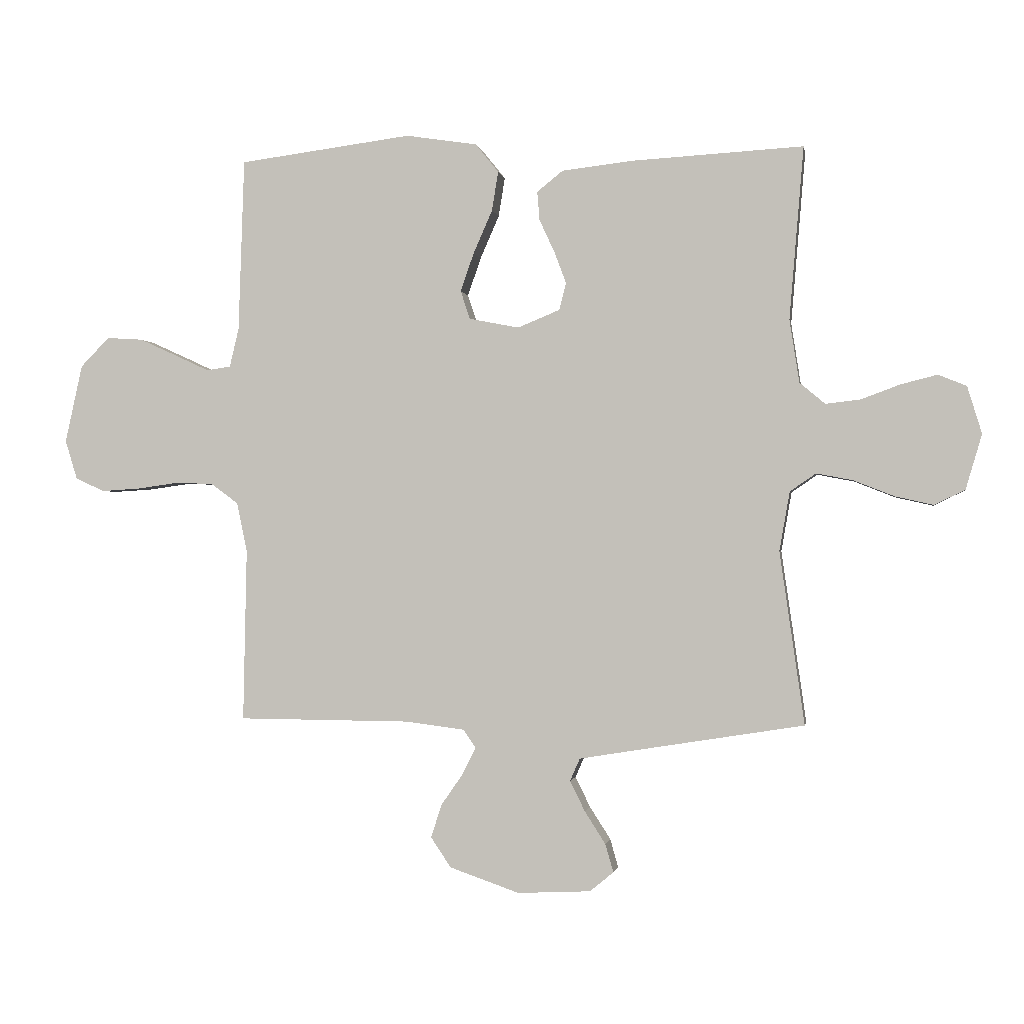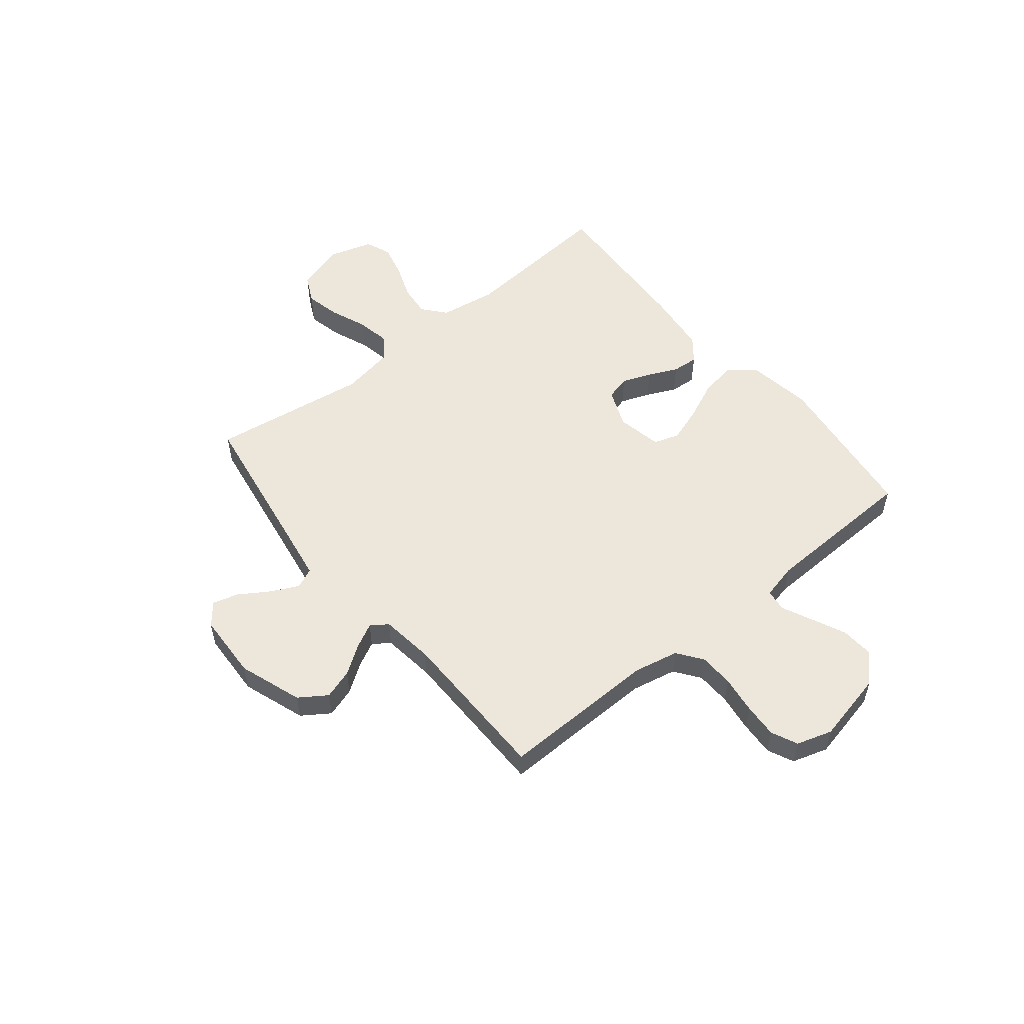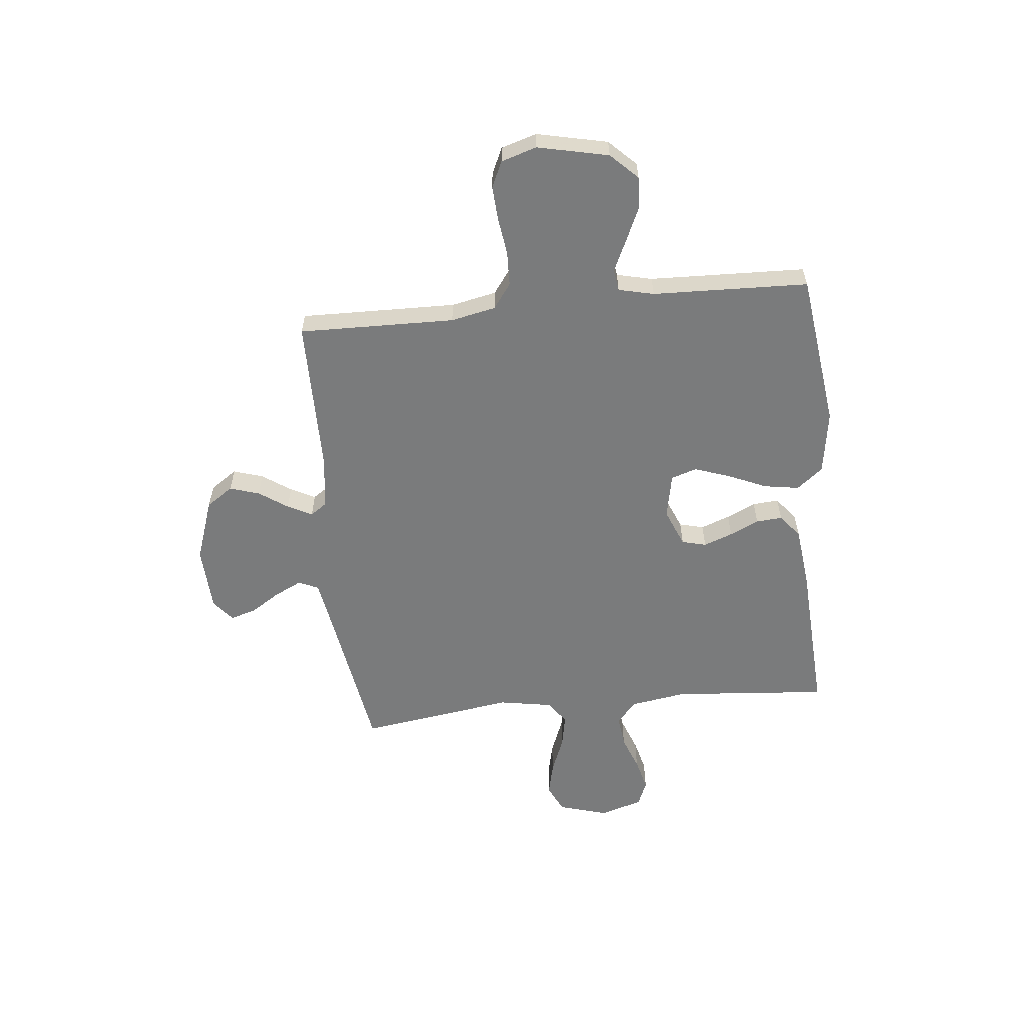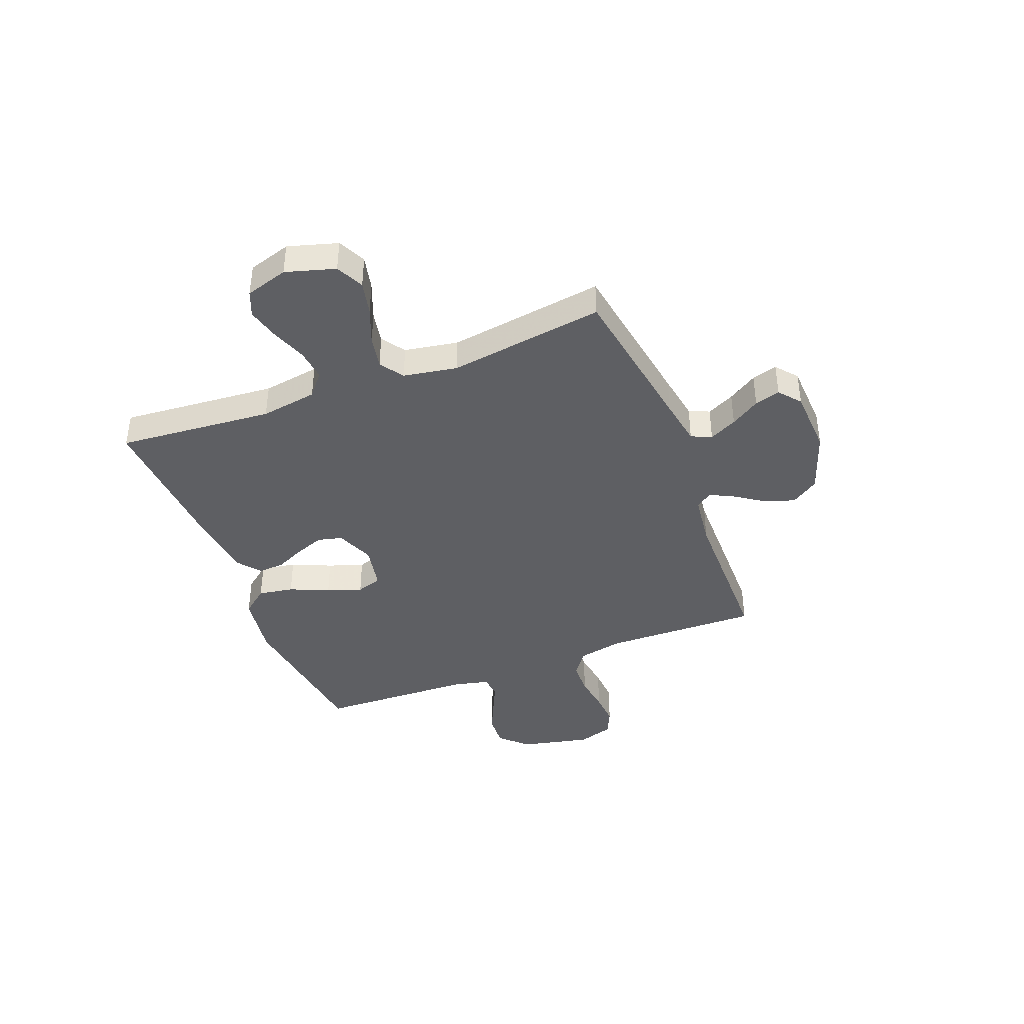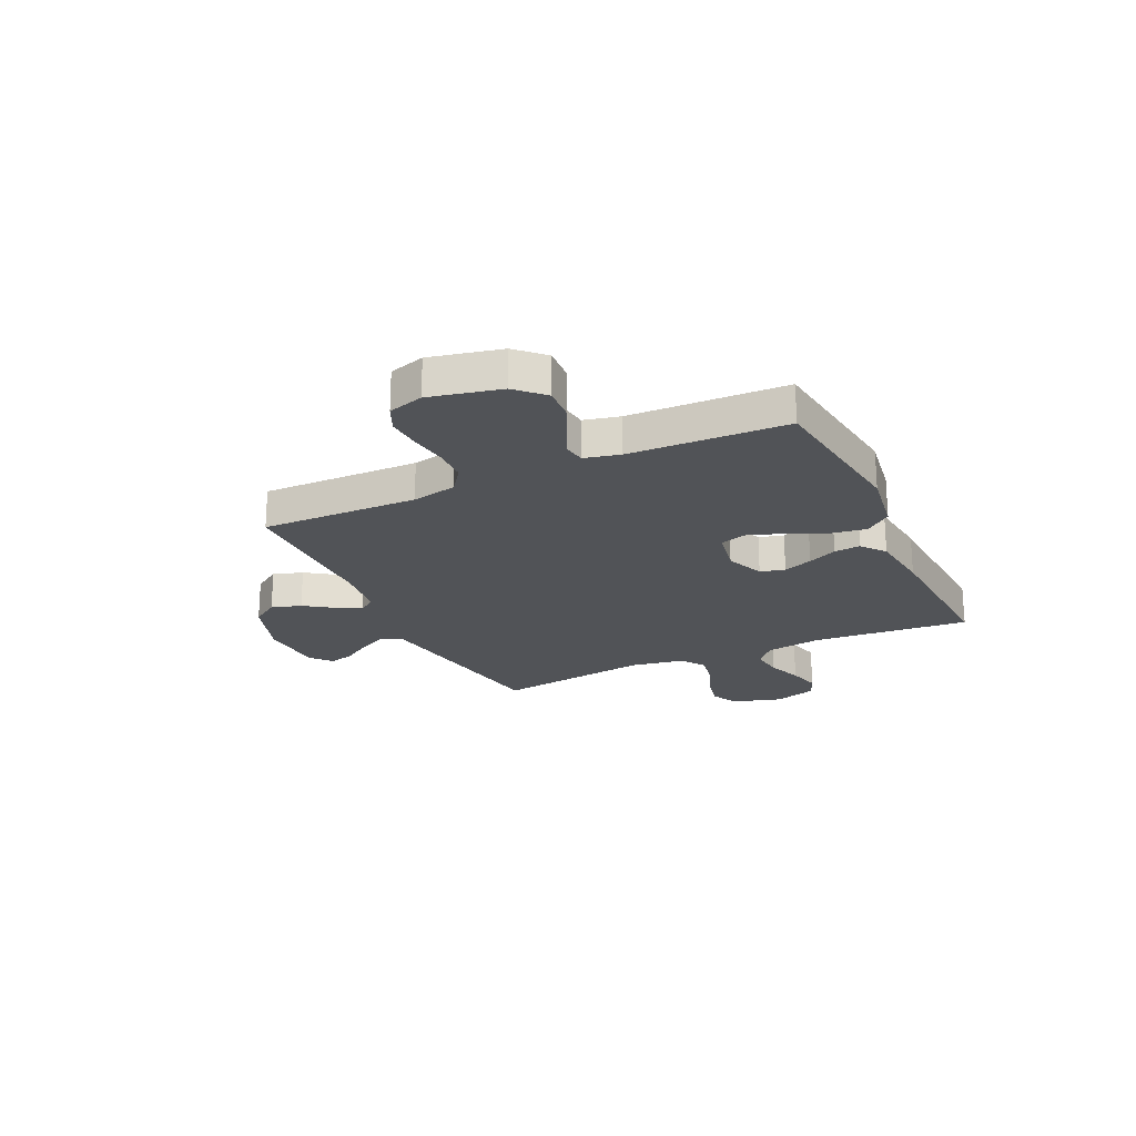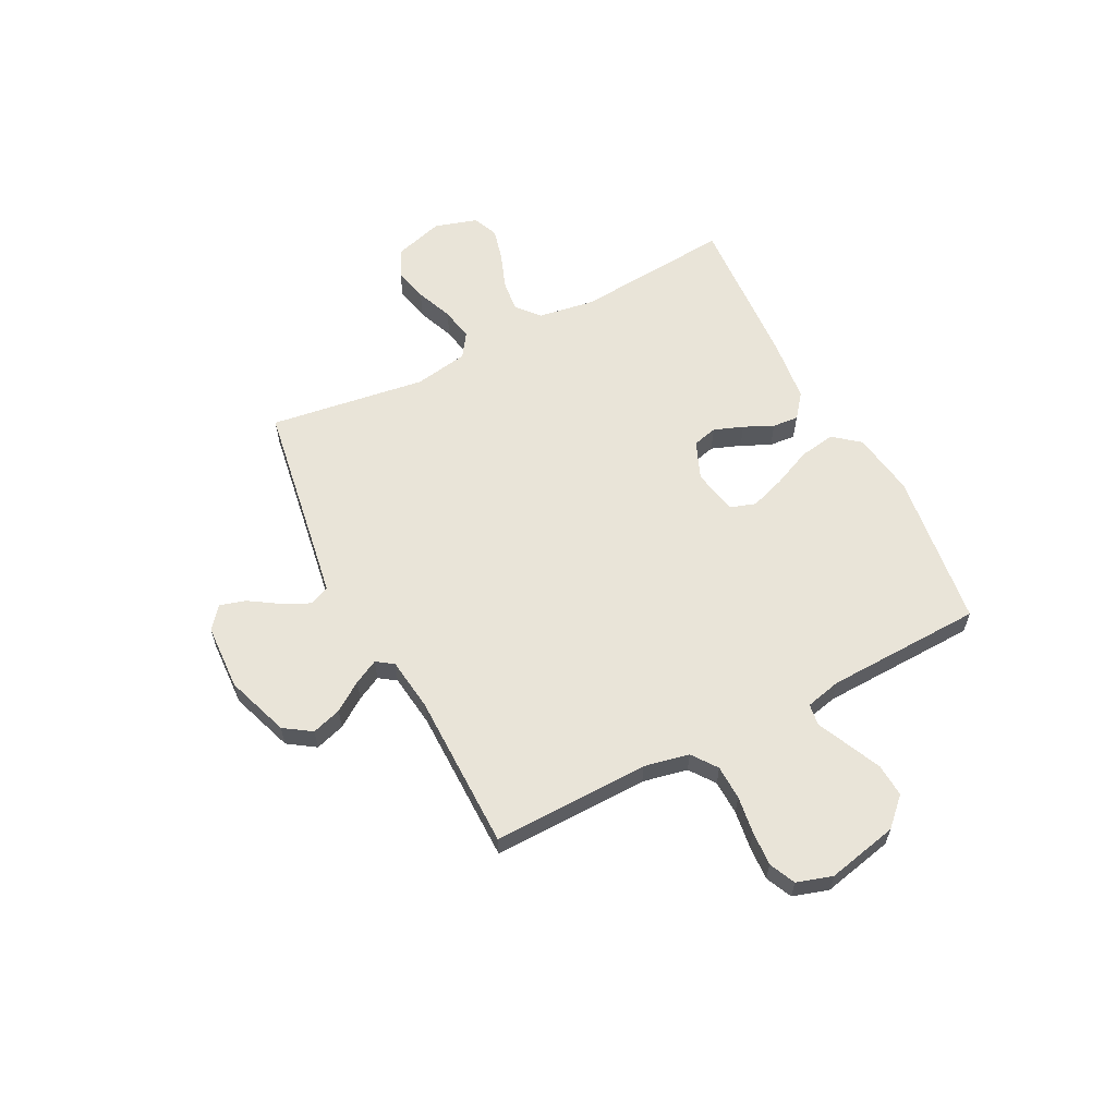
<metadata>
{"format":"obj","ext":"obj","renderer":"f3d","projection":"perspective","resolution":1024,"background":"white","views":[{"elev":-0.9,"azim":9.5,"up":"+Z"},{"elev":53.8,"azim":-129.1,"up":"+Y"},{"elev":-58.3,"azim":-84.1,"up":"+Y"},{"elev":-40.5,"azim":111.2,"up":"+Y"},{"elev":-22.0,"azim":-64.9,"up":"+Y"},{"elev":60.5,"azim":-117.2,"up":"+Y"}]}
</metadata>
<code>
v -0.5 0.07 -0.5
v -0.494 0.07 -0.2
v -0.512 0.07 -0.114
v -0.56 0.07 -0.079
v -0.626 0.07 -0.077
v -0.698 0.07 -0.087
v -0.764 0.07 -0.091
v -0.814 0.07 -0.068
v -0.835 0.07 0
v -0.805 0.07 0.136
v -0.755 0.07 0.187
v -0.692 0.07 0.183
v -0.626 0.07 0.153
v -0.568 0.07 0.126
v -0.526 0.07 0.132
v -0.51 0.07 0.2
v -0.5 0.07 0.5
v -0.2 0.07 0.539
v -0.076 0.07 0.52
v -0.036 0.07 0.47
v -0.047 0.07 0.402
v -0.08 0.07 0.327
v -0.103 0.07 0.26
v -0.087 0.07 0.211
v 0 0.07 0.194
v 0.073 0.07 0.224
v 0.085 0.07 0.271
v 0.064 0.07 0.327
v 0.038 0.07 0.383
v 0.034 0.07 0.433
v 0.079 0.07 0.469
v 0.2 0.07 0.483
v 0.5 0.07 0.5
v 0.475 0.07 0.2
v 0.492 0.07 0.091
v 0.536 0.07 0.054
v 0.597 0.07 0.061
v 0.664 0.07 0.086
v 0.727 0.07 0.102
v 0.776 0.07 0.082
v 0.801 0.07 0
v 0.773 0.07 -0.095
v 0.72 0.07 -0.121
v 0.654 0.07 -0.106
v 0.583 0.07 -0.078
v 0.52 0.07 -0.066
v 0.475 0.07 -0.097
v 0.457 0.07 -0.2
v 0.5 0.07 -0.5
v 0.2 0.07 -0.548
v 0.109 0.07 -0.563
v 0.092 0.07 -0.602
v 0.118 0.07 -0.655
v 0.154 0.07 -0.711
v 0.168 0.07 -0.76
v 0.127 0.07 -0.794
v 0 0.07 -0.8
v -0.121 0.07 -0.758
v -0.156 0.07 -0.706
v -0.138 0.07 -0.649
v -0.1 0.07 -0.594
v -0.076 0.07 -0.547
v -0.098 0.07 -0.515
v -0.2 0.07 -0.502
v -0.5 0 -0.5
v -0.494 0 -0.2
v -0.512 0 -0.114
v -0.56 0 -0.079
v -0.626 0 -0.077
v -0.698 0 -0.087
v -0.764 0 -0.091
v -0.814 0 -0.068
v -0.835 0 0
v -0.805 0 0.136
v -0.755 0 0.187
v -0.692 0 0.183
v -0.626 0 0.153
v -0.568 0 0.126
v -0.526 0 0.132
v -0.51 0 0.2
v -0.5 0 0.5
v -0.2 0 0.539
v -0.076 0 0.52
v -0.036 0 0.47
v -0.047 0 0.402
v -0.08 0 0.327
v -0.103 0 0.26
v -0.087 0 0.211
v 0 0 0.194
v 0.073 0 0.224
v 0.085 0 0.271
v 0.064 0 0.327
v 0.038 0 0.383
v 0.034 0 0.433
v 0.079 0 0.469
v 0.2 0 0.483
v 0.5 0 0.5
v 0.475 0 0.2
v 0.492 0 0.091
v 0.536 0 0.054
v 0.597 0 0.061
v 0.664 0 0.086
v 0.727 0 0.102
v 0.776 0 0.082
v 0.801 0 0
v 0.773 0 -0.095
v 0.72 0 -0.121
v 0.654 0 -0.106
v 0.583 0 -0.078
v 0.52 0 -0.066
v 0.475 0 -0.097
v 0.457 0 -0.2
v 0.5 0 -0.5
v 0.2 0 -0.548
v 0.109 0 -0.563
v 0.092 0 -0.602
v 0.118 0 -0.655
v 0.154 0 -0.711
v 0.168 0 -0.76
v 0.127 0 -0.794
v 0 0 -0.8
v -0.121 0 -0.758
v -0.156 0 -0.706
v -0.138 0 -0.649
v -0.1 0 -0.594
v -0.076 0 -0.547
v -0.098 0 -0.515
v -0.2 0 -0.502
f 59 60 61
f 58 59 61
f 57 58 61
f 56 57 61
f 55 56 61
f 54 55 61
f 53 54 61
f 52 53 61 62
f 51 52 62 63
f 48 49 50
f 50 51 63
f 48 50 63
f 47 48 63
f 43 44 45
f 42 43 45
f 41 42 45
f 40 41 45
f 39 40 45
f 38 39 45
f 37 38 45
f 36 37 45 46
f 35 36 46 47
f 32 33 34
f 31 32 34
f 30 31 34
f 29 30 34
f 28 29 34
f 34 35 47
f 28 34 47
f 27 28 47
f 20 21 22
f 19 20 22
f 18 19 22
f 17 18 22
f 16 17 22
f 15 16 22 23
f 12 13 14
f 11 12 14
f 10 11 14
f 9 10 14
f 8 9 14
f 7 8 14
f 6 7 14
f 5 6 14
f 4 5 14 15
f 15 23 24
f 4 15 24
f 3 4 24
f 64 1 2
f 3 24 25
f 2 3 25
f 64 2 25
f 63 64 25
f 26 27 47 63
f 25 26 63
f 125 124 123
f 125 123 122
f 125 122 121
f 125 121 120
f 125 120 119
f 125 119 118
f 125 118 117
f 126 125 117 116
f 127 126 116 115
f 114 113 112
f 127 115 114
f 127 114 112
f 127 112 111
f 109 108 107
f 109 107 106
f 109 106 105
f 109 105 104
f 109 104 103
f 109 103 102
f 109 102 101
f 110 109 101 100
f 111 110 100 99
f 98 97 96
f 98 96 95
f 98 95 94
f 98 94 93
f 98 93 92
f 111 99 98
f 111 98 92
f 111 92 91
f 86 85 84
f 86 84 83
f 86 83 82
f 86 82 81
f 86 81 80
f 87 86 80 79
f 78 77 76
f 78 76 75
f 78 75 74
f 78 74 73
f 78 73 72
f 78 72 71
f 78 71 70
f 78 70 69
f 79 78 69 68
f 88 87 79
f 88 79 68
f 88 68 67
f 66 65 128
f 89 88 67
f 89 67 66
f 89 66 128
f 89 128 127
f 127 111 91 90
f 127 90 89
f 1 65 66 2
f 2 66 67 3
f 3 67 68 4
f 4 68 69 5
f 5 69 70 6
f 6 70 71 7
f 7 71 72 8
f 8 72 73 9
f 9 73 74 10
f 10 74 75 11
f 11 75 76 12
f 12 76 77 13
f 13 77 78 14
f 14 78 79 15
f 15 79 80 16
f 16 80 81 17
f 17 81 82 18
f 18 82 83 19
f 19 83 84 20
f 20 84 85 21
f 21 85 86 22
f 22 86 87 23
f 23 87 88 24
f 24 88 89 25
f 25 89 90 26
f 26 90 91 27
f 27 91 92 28
f 28 92 93 29
f 29 93 94 30
f 30 94 95 31
f 31 95 96 32
f 32 96 97 33
f 33 97 98 34
f 34 98 99 35
f 35 99 100 36
f 36 100 101 37
f 37 101 102 38
f 38 102 103 39
f 39 103 104 40
f 40 104 105 41
f 41 105 106 42
f 42 106 107 43
f 43 107 108 44
f 44 108 109 45
f 45 109 110 46
f 46 110 111 47
f 47 111 112 48
f 48 112 113 49
f 49 113 114 50
f 50 114 115 51
f 51 115 116 52
f 52 116 117 53
f 53 117 118 54
f 54 118 119 55
f 55 119 120 56
f 56 120 121 57
f 57 121 122 58
f 58 122 123 59
f 59 123 124 60
f 60 124 125 61
f 61 125 126 62
f 62 126 127 63
f 63 127 128 64
f 64 128 65 1

</code>
